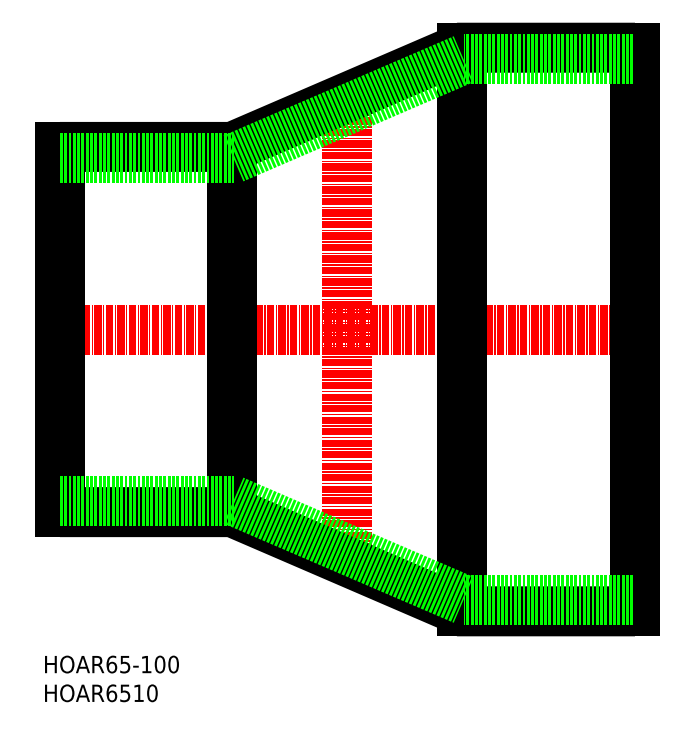
<metadata>
{"format":"dxf","ext":"dxf","renderer":"ezdxf+matplotlib","layout":"modelspace","background":"white","min_lineweight":24,"dpi":150}
</metadata>
<code>
0
SECTION
2
ENTITIES
0
TEXT
8
0
10
100.5
20
47.49
30
0
40
3
1
HOAR6510
11
100.5
21
48.99
31
0
73
     2
0
TEXT
8
0
10
100.5
20
52.49
30
0
40
3
1
HOAR65-100
11
100.5
21
53.99
31
0
73
     2
0
LINE
8
CENTER
10
101.5
20
112.2
30
0
11
205.5
21
112.2
31
0
0
LINE
8
CENTER
10
153.5
20
69.88
30
0
11
153.5
21
154.6
31
0
0
LINE
8
0
10
203.5
20
161.2
30
0
11
203.5
21
63.25
31
0
0
LINE
8
0
10
103.5
20
80.5
30
0
11
103.5
21
144
31
0
0
LINE
8
0
10
133.5
20
80.5
30
0
11
133.5
21
144
31
0
0
LINE
8
0
10
173.5
20
161.2
30
0
11
173.5
21
63.25
31
0
0
POLYLINE
8
0
66
     1
10
0
20
0
30
0
0
VERTEX
8
0
10
103.5
20
144
30
0
0
VERTEX
8
0
10
133.5
20
144
30
0
0
VERTEX
8
0
10
173.5
20
161.2
30
0
0
VERTEX
8
0
10
203.5
20
161.2
30
0
0
SEQEND
8
0
0
POLYLINE
8
0
66
     1
10
0
20
0
30
0
0
VERTEX
8
0
10
203.5
20
63.25
30
0
0
VERTEX
8
0
10
173.5
20
63.25
30
0
0
VERTEX
8
0
10
133.5
20
80.5
30
0
0
VERTEX
8
0
10
103.5
20
80.5
30
0
0
SEQEND
8
0
0
POLYLINE
8
0
66
     1
10
0
20
0
30
0
0
VERTEX
8
0
10
103.5
20
142
30
0
0
VERTEX
8
0
10
133.7
20
142
30
0
0
VERTEX
8
0
10
173.7
20
159.2
30
0
0
VERTEX
8
0
10
203.5
20
159.2
30
0
0
SEQEND
8
0
0
POLYLINE
8
0
66
     1
10
0
20
0
30
0
0
VERTEX
8
0
10
103.5
20
82.5
30
0
0
VERTEX
8
0
10
133.7
20
82.5
30
0
0
VERTEX
8
0
10
173.7
20
65.25
30
0
0
VERTEX
8
0
10
203.5
20
65.25
30
0
0
SEQEND
8
0
0
ENDSEC
0
EOF

</code>
